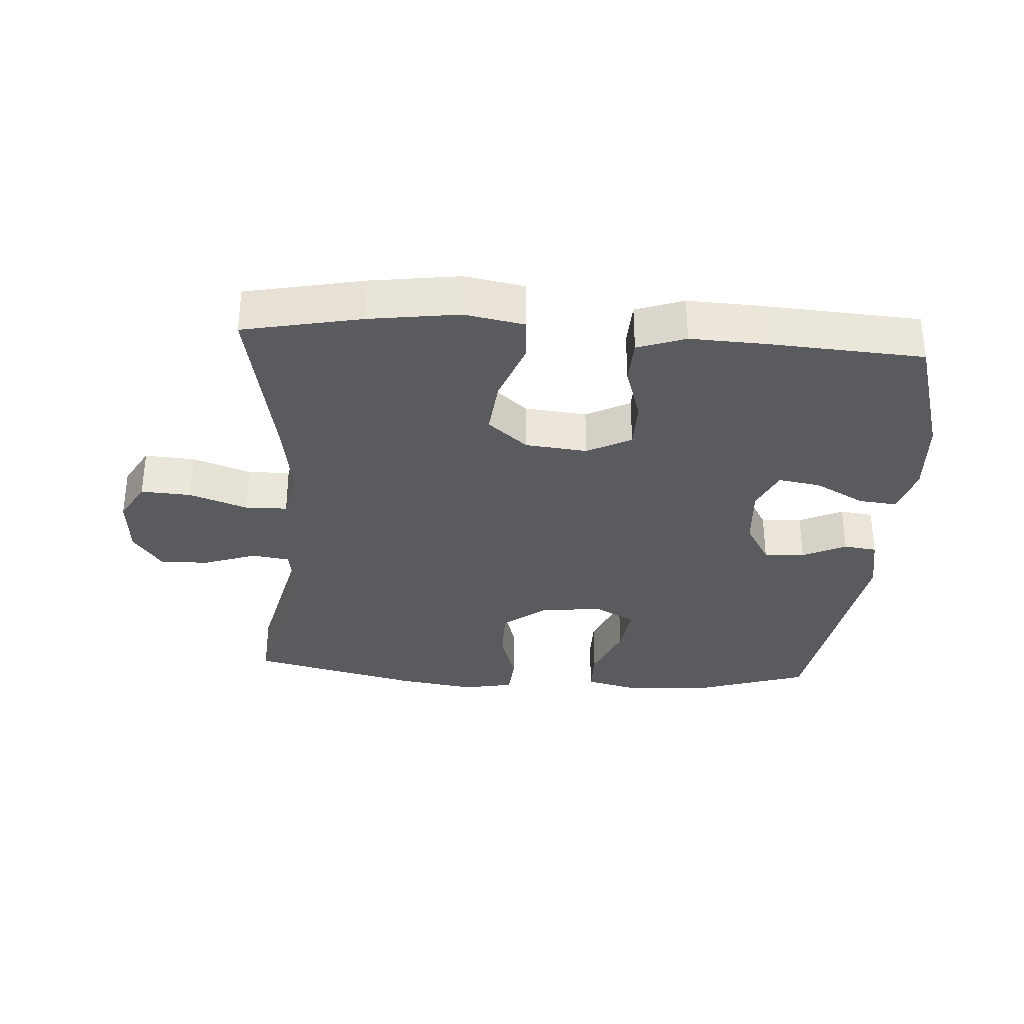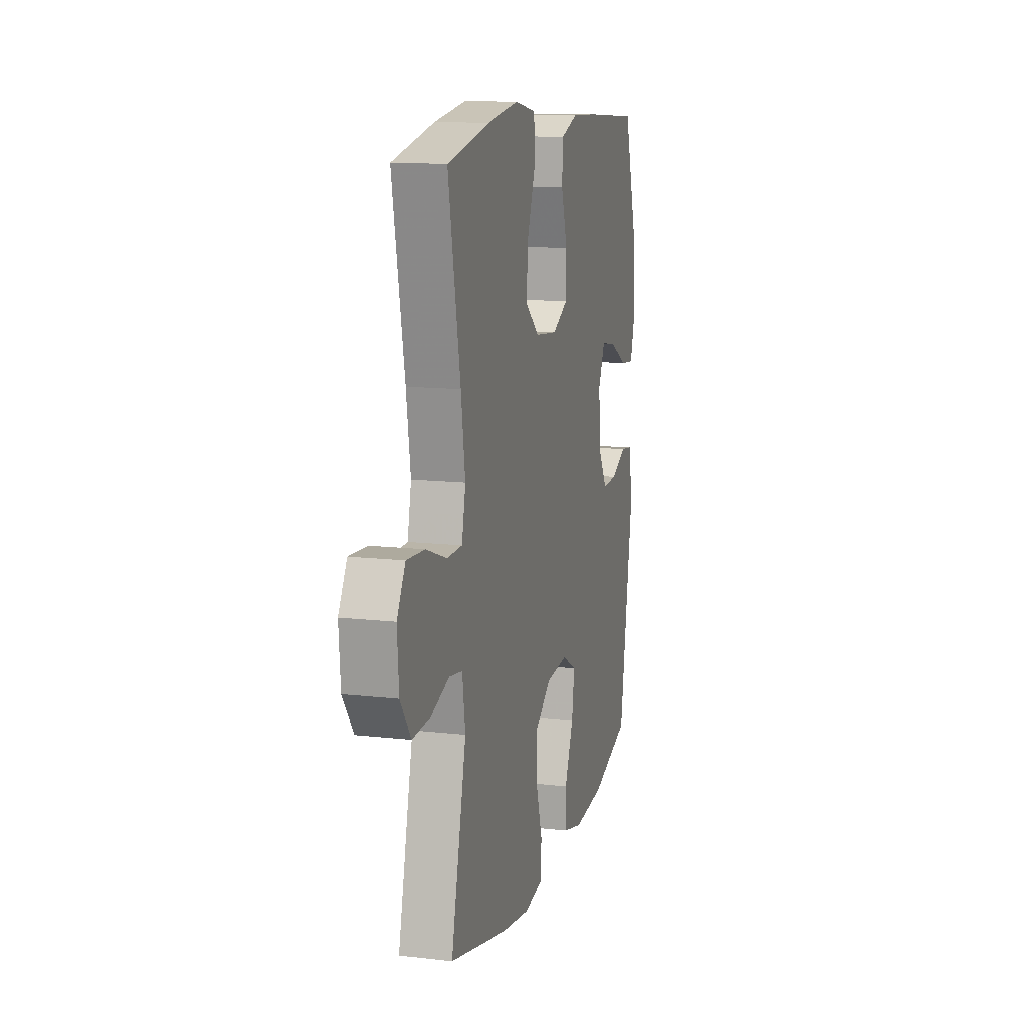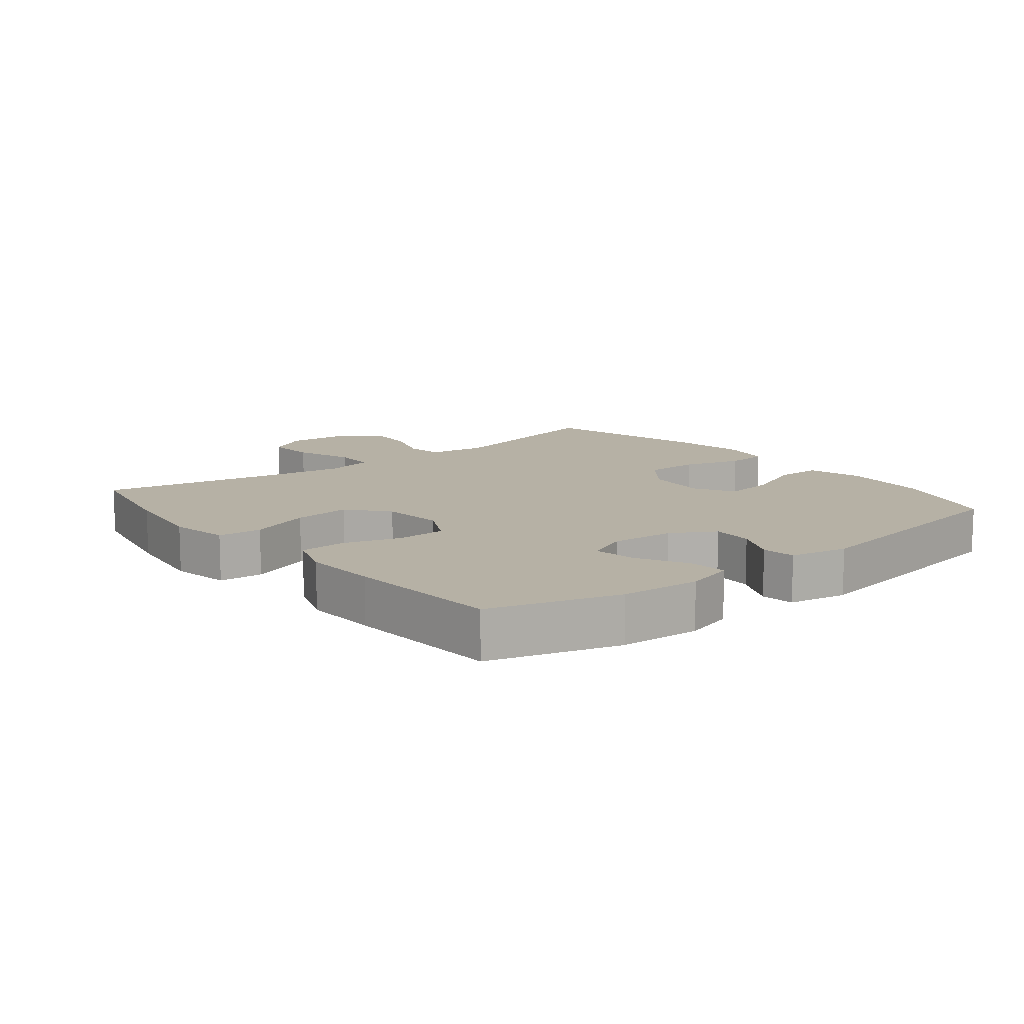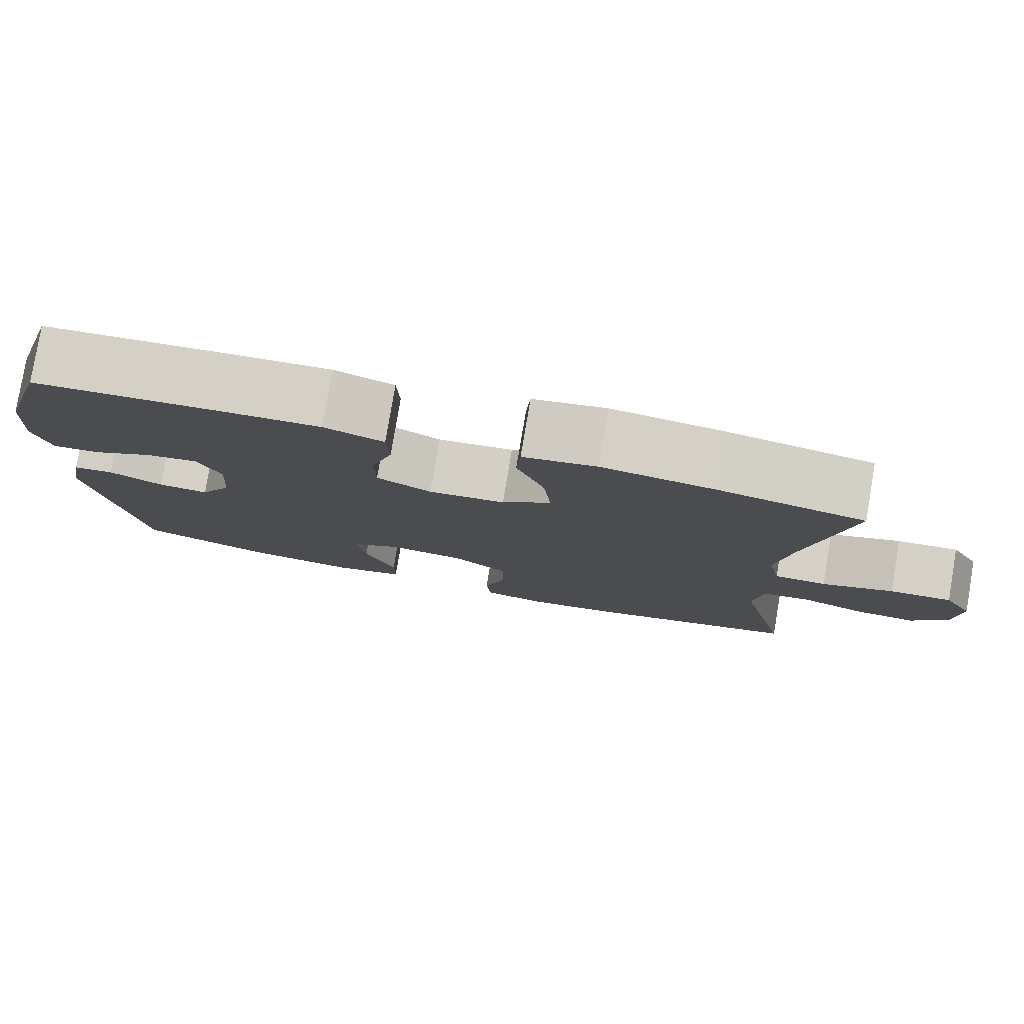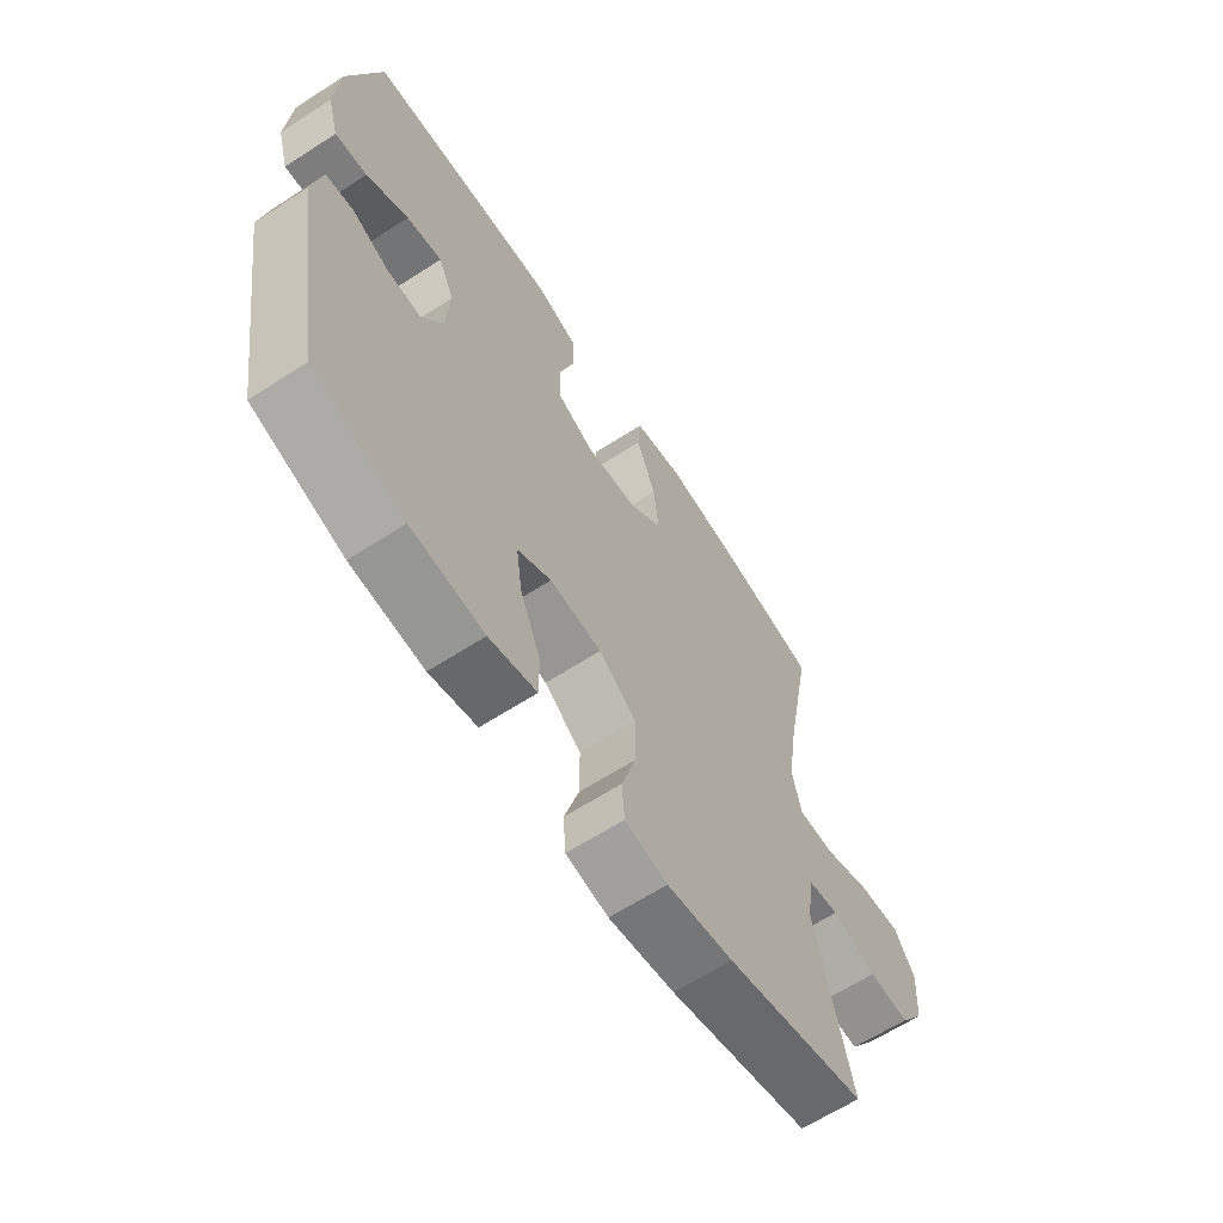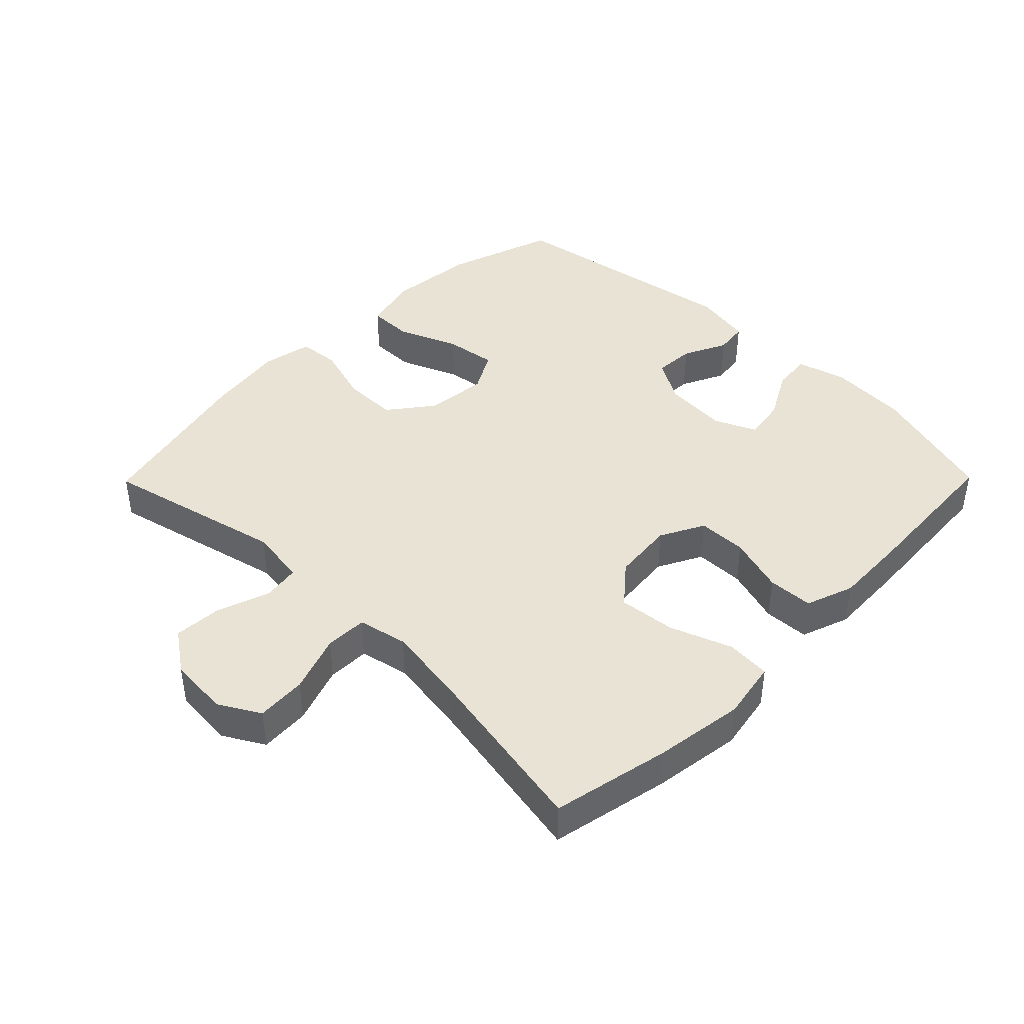
<metadata>
{"format":"obj","ext":"obj","renderer":"f3d","projection":"perspective","resolution":1024,"background":"white","views":[{"elev":-32.6,"azim":-3.7,"up":"+Y"},{"elev":12.7,"azim":-75.1,"up":"+Z"},{"elev":12.0,"azim":51.2,"up":"+Y"},{"elev":79.5,"azim":-170.4,"up":"+Z"},{"elev":-63.8,"azim":123.1,"up":"+Z"},{"elev":42.0,"azim":-45.4,"up":"+Y"}]}
</metadata>
<code>
v -0.5 0.07 -0.5
v -0.435 0.07 -0.221
v -0.448 0.07 -0.133
v -0.505 0.07 -0.124
v -0.586 0.07 -0.152
v -0.661 0.07 -0.156
v -0.706 0.07 -0.092
v -0.713 0.07 0.001
v -0.677 0.07 0.064
v -0.6 0.07 0.059
v -0.511 0.07 0.027
v -0.446 0.07 0.028
v -0.43 0.07 0.104
v -0.448 0.07 0.224
v -0.5 0.07 0.5
v -0.318 0.07 0.537
v -0.18 0.07 0.556
v -0.089 0.07 0.539
v -0.084 0.07 0.471
v -0.119 0.07 0.376
v -0.128 0.07 0.288
v -0.067 0.07 0.236
v 0.028 0.07 0.226
v 0.096 0.07 0.261
v 0.097 0.07 0.337
v 0.07 0.07 0.425
v 0.073 0.07 0.495
v 0.147 0.07 0.521
v 0.261 0.07 0.516
v 0.5 0.07 0.5
v 0.559 0.07 0.302
v 0.567 0.07 0.18
v 0.546 0.07 0.105
v 0.487 0.07 0.111
v 0.41 0.07 0.153
v 0.345 0.07 0.164
v 0.316 0.07 0.1
v 0.323 0.07 0.002
v 0.362 0.07 -0.065
v 0.425 0.07 -0.062
v 0.492 0.07 -0.03
v 0.543 0.07 -0.037
v 0.56 0.07 -0.127
v 0.5 0.07 -0.5
v 0.332 0.07 -0.554
v 0.198 0.07 -0.566
v 0.111 0.07 -0.544
v 0.111 0.07 -0.474
v 0.149 0.07 -0.382
v 0.16 0.07 -0.303
v 0.098 0.07 -0.268
v 0.003 0.07 -0.277
v -0.065 0.07 -0.329
v -0.065 0.07 -0.413
v -0.038 0.07 -0.503
v -0.043 0.07 -0.567
v -0.121 0.07 -0.582
v -0.242 0.07 -0.563
v -0.5 0 -0.5
v -0.435 0 -0.221
v -0.448 0 -0.133
v -0.505 0 -0.124
v -0.586 0 -0.152
v -0.661 0 -0.156
v -0.706 0 -0.092
v -0.713 0 0.001
v -0.677 0 0.064
v -0.6 0 0.059
v -0.511 0 0.027
v -0.446 0 0.028
v -0.43 0 0.104
v -0.448 0 0.224
v -0.5 0 0.5
v -0.318 0 0.537
v -0.18 0 0.556
v -0.089 0 0.539
v -0.084 0 0.471
v -0.119 0 0.376
v -0.128 0 0.288
v -0.067 0 0.236
v 0.028 0 0.226
v 0.096 0 0.261
v 0.097 0 0.337
v 0.07 0 0.425
v 0.073 0 0.495
v 0.147 0 0.521
v 0.261 0 0.516
v 0.5 0 0.5
v 0.559 0 0.302
v 0.567 0 0.18
v 0.546 0 0.105
v 0.487 0 0.111
v 0.41 0 0.153
v 0.345 0 0.164
v 0.316 0 0.1
v 0.323 0 0.002
v 0.362 0 -0.065
v 0.425 0 -0.062
v 0.492 0 -0.03
v 0.543 0 -0.037
v 0.56 0 -0.127
v 0.5 0 -0.5
v 0.332 0 -0.554
v 0.198 0 -0.566
v 0.111 0 -0.544
v 0.111 0 -0.474
v 0.149 0 -0.382
v 0.16 0 -0.303
v 0.098 0 -0.268
v 0.003 0 -0.277
v -0.065 0 -0.329
v -0.065 0 -0.413
v -0.038 0 -0.503
v -0.043 0 -0.567
v -0.121 0 -0.582
v -0.242 0 -0.563
f 57 58 1 2
f 54 55 56 57
f 53 54 57 2
f 52 53 2 3
f 51 52 3
f 46 47 48 49
f 46 49 50
f 45 46 50
f 44 45 50
f 43 44 50
f 40 41 42 43
f 39 40 43 50
f 38 39 50 51
f 32 33 34 35
f 32 35 36
f 31 32 36
f 30 31 36
f 29 30 36
f 28 29 36 37
f 25 26 27 28
f 24 25 28 37
f 17 18 19 20
f 17 20 21
f 14 15 16 17
f 13 14 17 21
f 12 13 21 22
f 8 9 10 11
f 8 11 12
f 7 8 12
f 4 5 6 7
f 3 4 7 12
f 23 24 37 38
f 22 23 38 51
f 3 12 22 51
f 60 59 116 115
f 115 114 113 112
f 60 115 112 111
f 61 60 111 110
f 61 110 109
f 107 106 105 104
f 108 107 104
f 108 104 103
f 108 103 102
f 108 102 101
f 101 100 99 98
f 108 101 98 97
f 109 108 97 96
f 93 92 91 90
f 94 93 90
f 94 90 89
f 94 89 88
f 94 88 87
f 95 94 87 86
f 86 85 84 83
f 95 86 83 82
f 78 77 76 75
f 79 78 75
f 75 74 73 72
f 79 75 72 71
f 80 79 71 70
f 69 68 67 66
f 70 69 66
f 70 66 65
f 65 64 63 62
f 70 65 62 61
f 96 95 82 81
f 109 96 81 80
f 109 80 70 61
f 1 59 60 2
f 2 60 61 3
f 3 61 62 4
f 4 62 63 5
f 5 63 64 6
f 6 64 65 7
f 7 65 66 8
f 8 66 67 9
f 9 67 68 10
f 10 68 69 11
f 11 69 70 12
f 12 70 71 13
f 13 71 72 14
f 14 72 73 15
f 15 73 74 16
f 16 74 75 17
f 17 75 76 18
f 18 76 77 19
f 19 77 78 20
f 20 78 79 21
f 21 79 80 22
f 22 80 81 23
f 23 81 82 24
f 24 82 83 25
f 25 83 84 26
f 26 84 85 27
f 27 85 86 28
f 28 86 87 29
f 29 87 88 30
f 30 88 89 31
f 31 89 90 32
f 32 90 91 33
f 33 91 92 34
f 34 92 93 35
f 35 93 94 36
f 36 94 95 37
f 37 95 96 38
f 38 96 97 39
f 39 97 98 40
f 40 98 99 41
f 41 99 100 42
f 42 100 101 43
f 43 101 102 44
f 44 102 103 45
f 45 103 104 46
f 46 104 105 47
f 47 105 106 48
f 48 106 107 49
f 49 107 108 50
f 50 108 109 51
f 51 109 110 52
f 52 110 111 53
f 53 111 112 54
f 54 112 113 55
f 55 113 114 56
f 56 114 115 57
f 57 115 116 58
f 58 116 59 1

</code>
